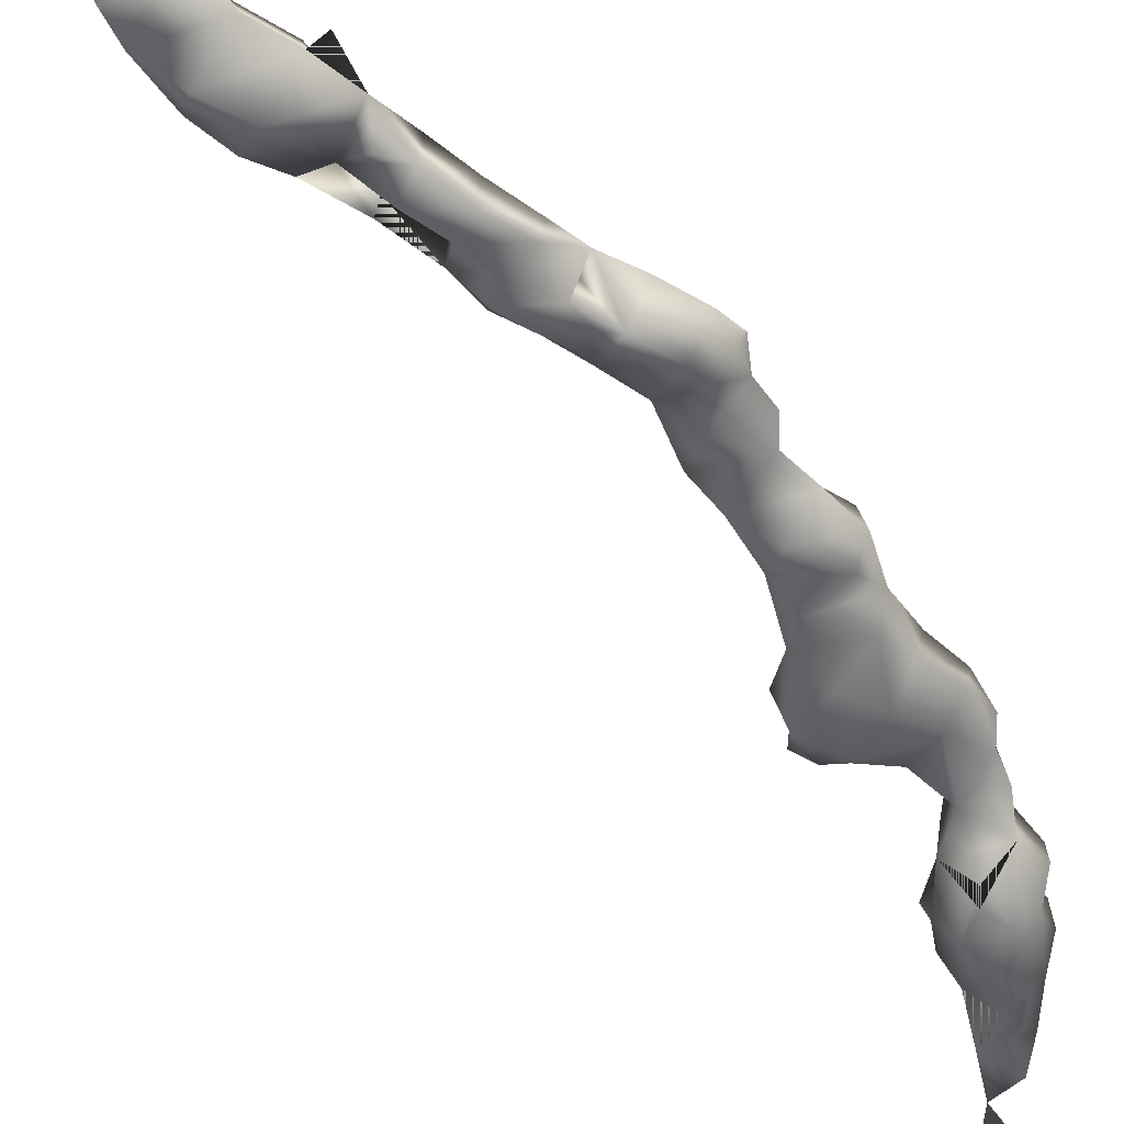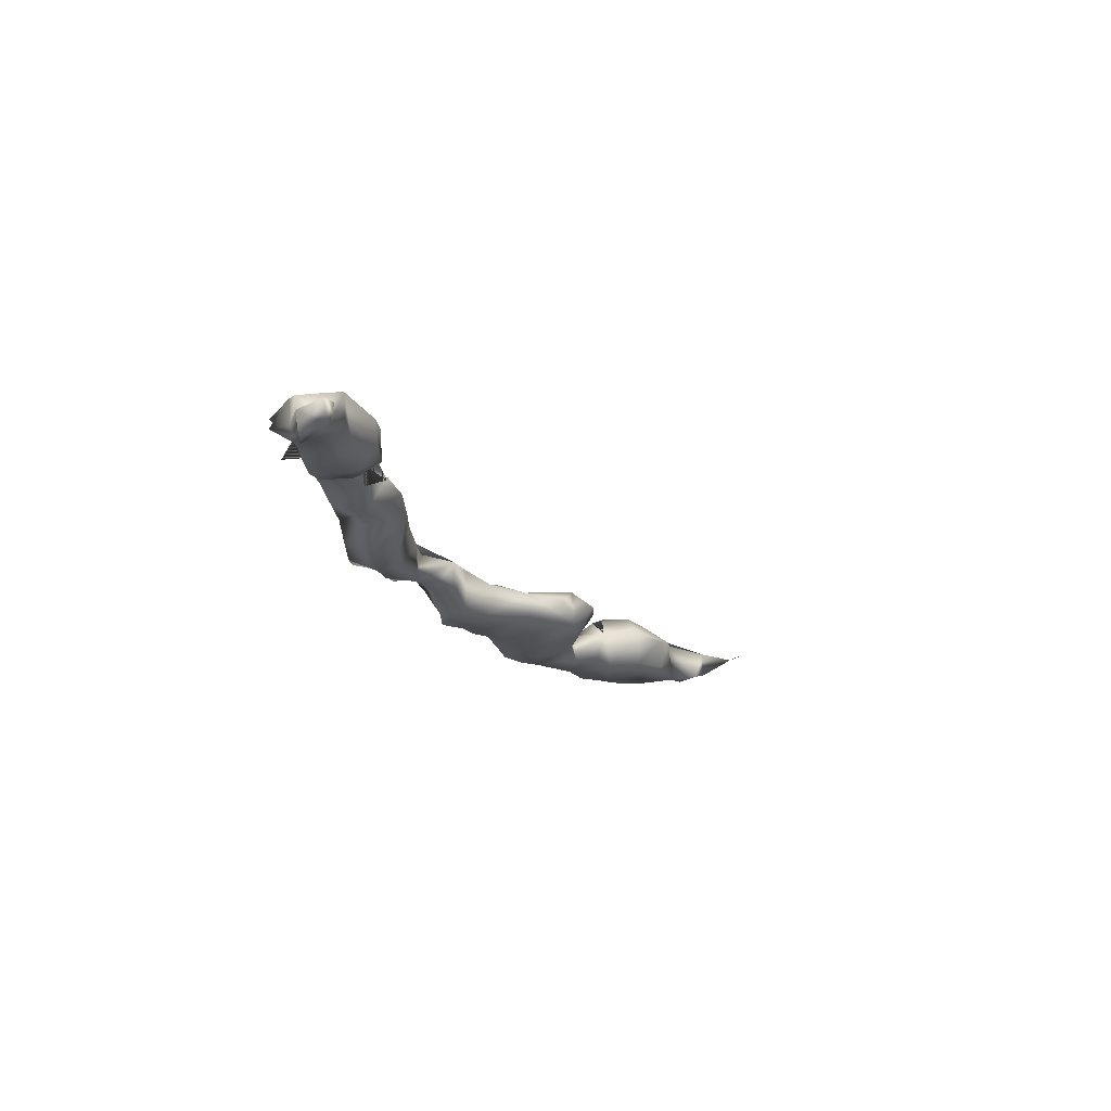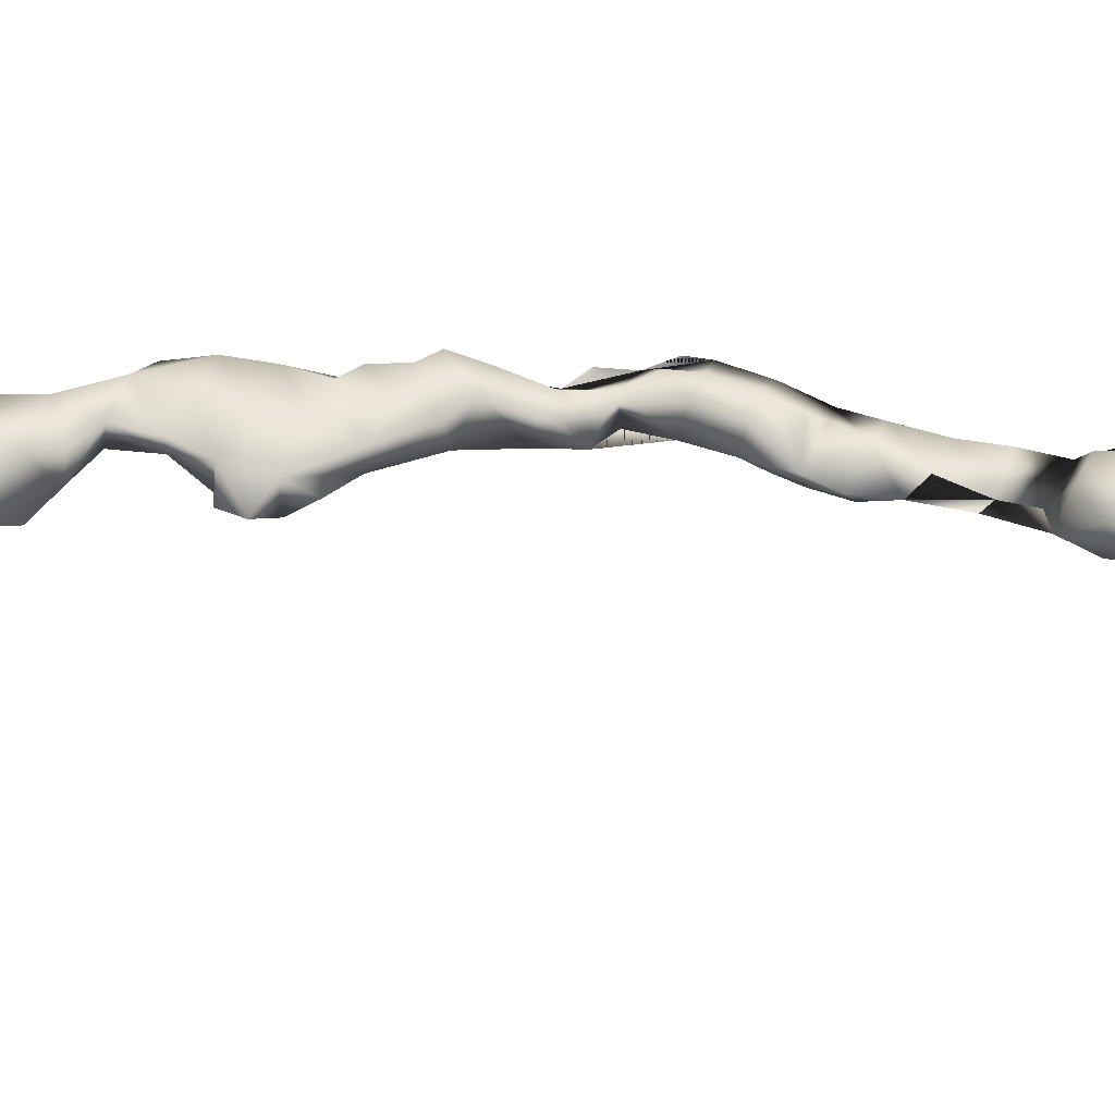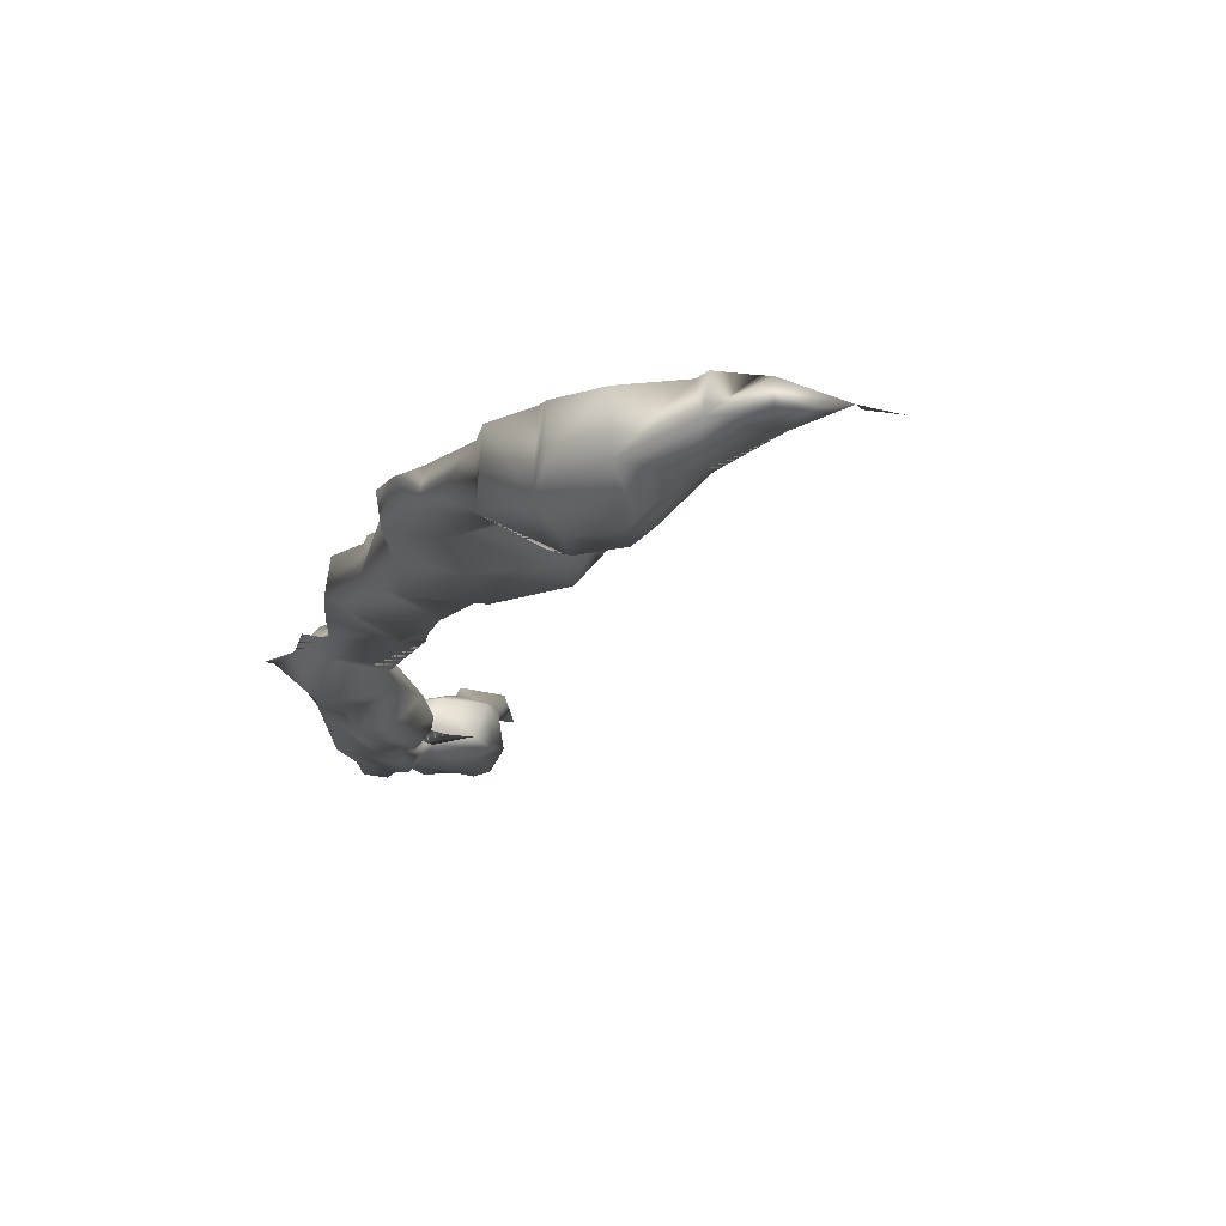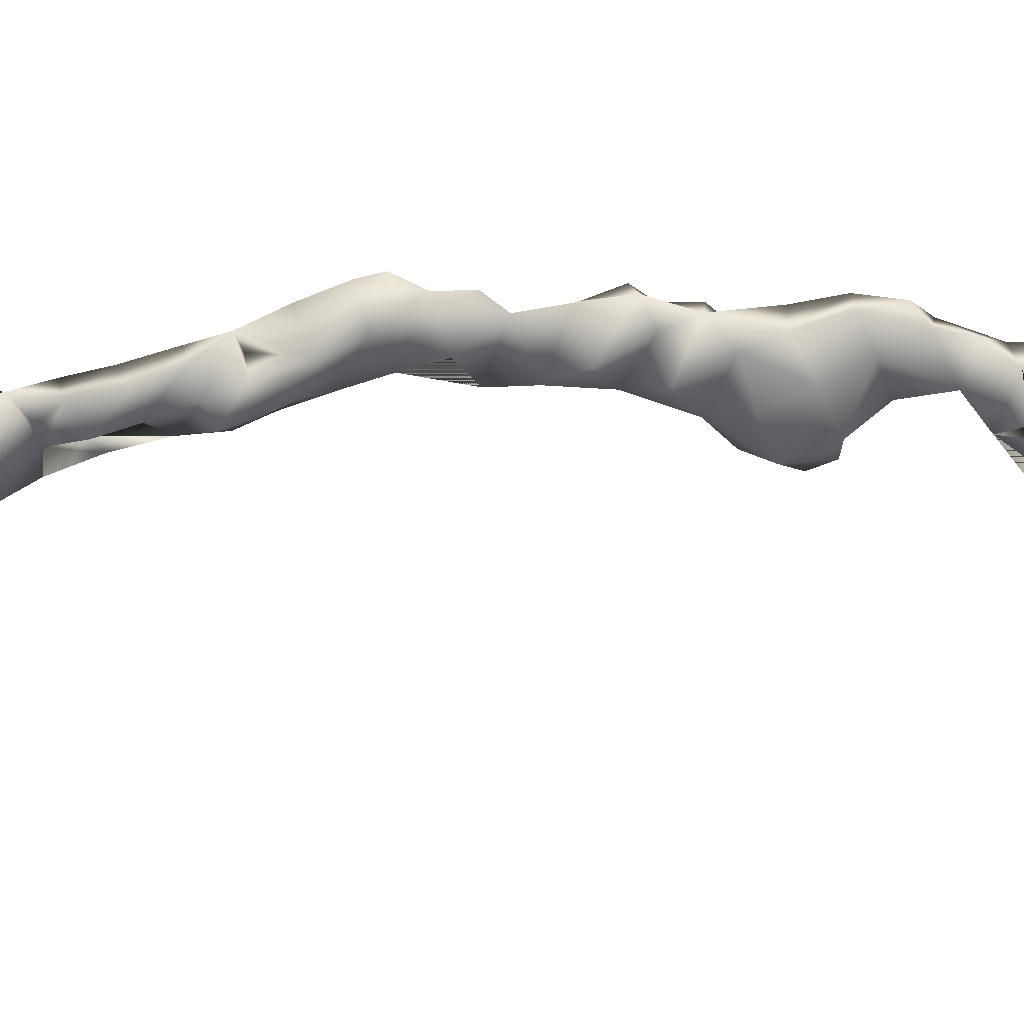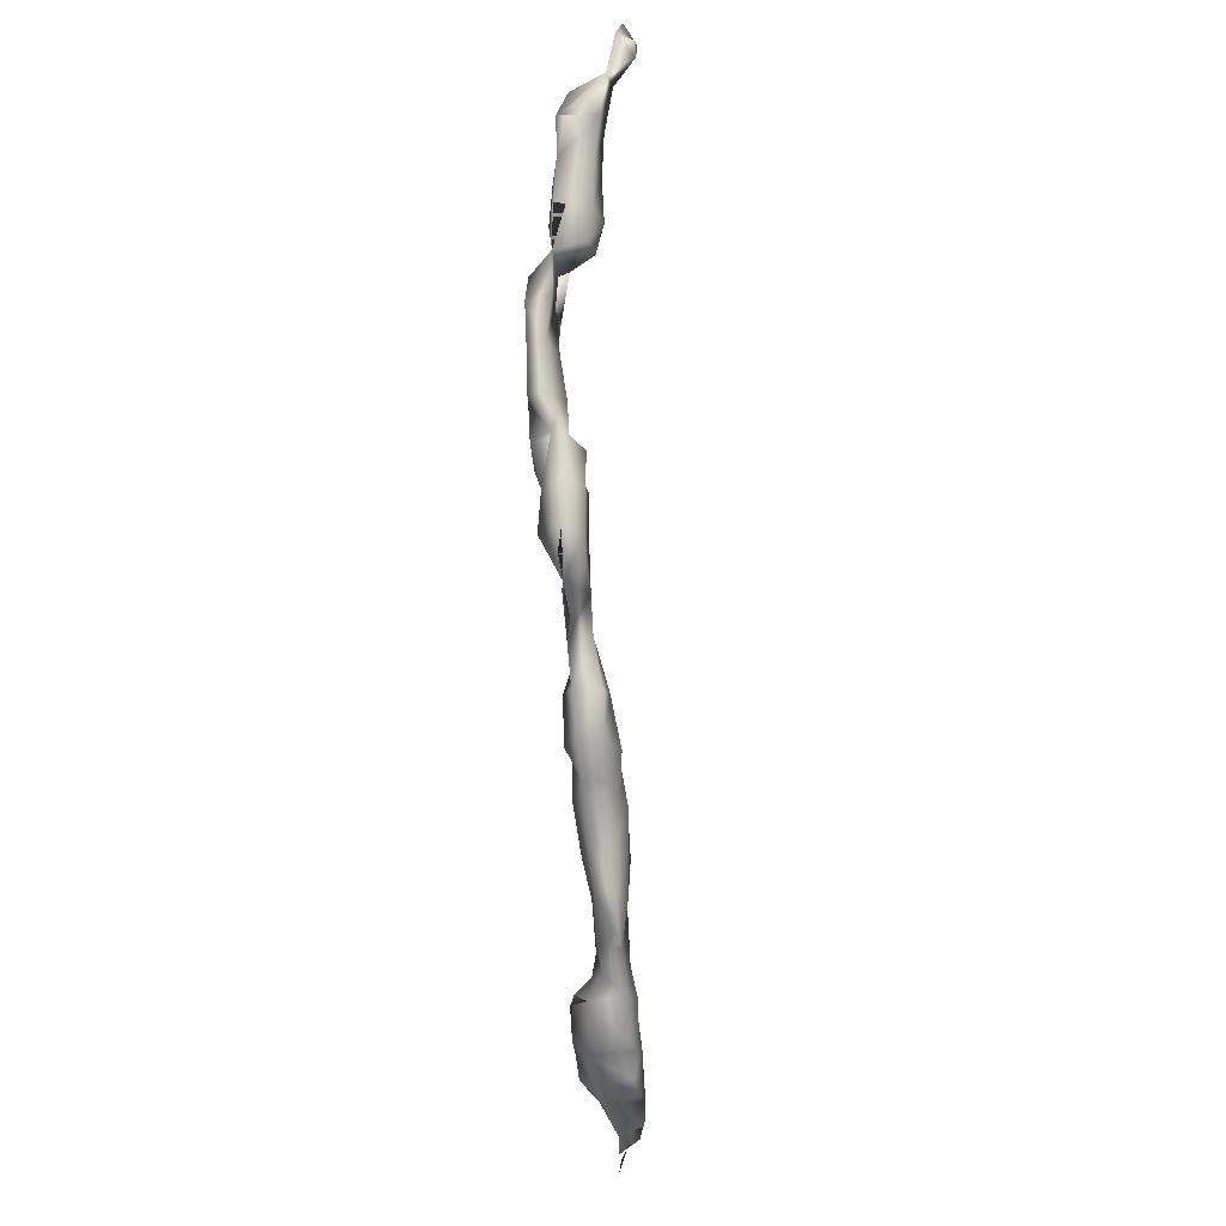
<metadata>
{"format":"obj","ext":"obj","renderer":"f3d","projection":"perspective","resolution":1024,"background":"white","views":[{"elev":-55.9,"azim":-121.4,"up":"+Z"},{"elev":68.6,"azim":-8.1,"up":"+Y"},{"elev":50.4,"azim":113.7,"up":"+Z"},{"elev":-11.9,"azim":13.3,"up":"+Z"},{"elev":-59.8,"azim":-66.9,"up":"+Z"},{"elev":-14.9,"azim":-82.3,"up":"+Y"}]}
</metadata>
<code>
v 310 318.4 66.05
v 306 326 66.91
v 305.9 323.6 64.27
v 315.4 288.9 66.4
v 315.5 293.5 66.08
v 306.3 311.2 63.73
v 310 305 62.7
v 306.2 321 66.27
v 313.3 291.3 63.73
v 313.9 289.5 66.08
v 320.3 284 64.93
v 306.9 301.4 64.54
v 330.5 271.1 64.32
v 308.5 318.5 66.49
v 323.6 274.7 64.46
v 318 289 63.55
v 310 320 66.02
v 322.7 276.1 63.57
v 320.7 281.7 66.2
v 327.8 274 63.51
v 325.7 276.7 66.26
v 310.8 303.9 63.98
v 308.6 315.6 64.02
v 313.9 296.5 64.31
v 306.5 328 68.34
v 310 301.5 65.5
v 326.1 277.1 62.93
v 322.9 276.4 66.36
v 330.4 272 65.56
v 325.5 279.3 64.1
v 333 270.2 64
v 328.4 272 64.58
v 316 284.1 64.92
v 315.5 291.5 66.49
v 308.5 301.5 65.5
v 311.2 299.2 63.89
v 306.5 327 68.45
v 313.2 291.2 66.26
v 310 316.4 64.42
v 309.8 313.5 64
v 326.9 276.3 65.8
v 318 283.9 64.52
v 320.3 279.1 66.19
v 305.9 323.5 66.64
v 308.1 326.1 67
v 315.4 293.8 64.48
v 305.6 321 64.37
v 311.9 293.9 66
v 323.2 279.2 66.34
v 320.8 286.5 66.26
v 310.5 296.3 64.28
v 318.1 281.4 66.14
v 318 286.4 63.94
v 306.9 306.5 63.99
v 309 305 62.77
v 328.5 272.6 66
v 307 310.9 62.64
v 325 280.3 64
v 310 320.8 64.64
v 308.5 306.5 62.61
v 306.3 325.1 64.87
v 320 290.5 65
v 317 282 66
v 317.6 291.4 66.08
v 322.4 279.4 62.92
v 327 278 64.46
v 308.5 311 62.57
v 311.1 301.5 64.09
v 308.5 308.5 62.5
v 310.7 298.9 65.5
v 308.7 301.5 63.01
v 306.2 318.4 66.21
v 307 308.5 62.7
v 322 288.4 64.96
v 325.5 273.8 64
v 320.6 289 66.14
v 308.8 321.1 66.31
v 323.4 277 62.68
v 311.1 293.9 64.42
v 327.8 276.2 64.12
v 325.4 274.2 66.18
v 321.2 276.7 66.02
v 325.4 276.3 62.59
v 308.1 325.1 64.93
v 313.2 298.7 64.5
v 320.4 278.8 63.95
v 322 286.9 64.99
v 304.8 318 65
v 329.7 273.3 65.96
v 320.7 289.2 64.03
v 334 271 64.01
v 305.5 318.5 64.21
v 323 280.8 64.27
v 310 308.6 62.61
v 308.5 304 65.5
v 308.2 306.7 64.67
v 306.9 304 64.51
v 313.5 294.1 66.12
v 310.7 308.4 63.72
v 315.8 291.7 63.74
v 309 300 65.5
v 315.8 284.1 66.14
v 318 289 66.47
v 308.6 323.6 66.46
v 308.5 298.9 64.39
v 321 276.7 64.6
v 323.1 278.9 62.59
v 332.6 271.6 64.52
v 315.3 286.5 66.18
v 304.8 324 66
v 308.5 308.5 64.59
v 313.6 294.1 63.59
v 311.7 296.7 65.5
v 308 329.9 67.55
v 305.8 316 64.13
v 318 286.5 66.5
v 315.4 288.8 63.87
v 311.9 291.9 66.06
v 310.2 318.5 64.25
v 310.8 306.5 64.19
v 308.7 303.9 63.17
v 317.9 281.6 64.85
v 308.7 323.6 64.28
v 326 275 62.7
v 327.8 274 66.17
v 310 304 65.5
v 311.9 291.5 64.6
v 317.8 291.2 64.47
v 308.7 321.1 63.67
v 319 280 65
v 313 296.5 65.5
v 308 328.5 68.33
v 308.4 313.3 62.58
v 309 306 65.5
v 310 310.5 63.63
v 306.5 328.6 67.35
v 308.7 311.1 64.13
v 320.4 284.2 66.11
v 308.5 318.5 63.5
v 309.3 297.1 64.65
v 322.3 280.9 66.05
v 308.4 328.5 67.2
v 310 306.5 62.52
v 320.6 281.4 64.39
v 323.5 274.9 66.09
v 315.6 286.8 64.61
v 306.1 313.6 64.12
v 320.8 286.4 64.08
v 318 284 66.48
v 307 315 62.7
v 325 278.5 62.68
v 304.8 323 65
v 307 300 64.33
v 306.7 316.8 65.9
v 306.6 308.5 63.82
v 306.5 313.5 62.61
v 330.4 273.7 64.49
v 313.6 289.5 64.67
v 308.7 313.8 63.85
v 325.3 278.5 66.06
v 308.5 316.7 66.02
f 79 24 112
f 67 133 159
f 135 69 67
f 148 90 87
f 95 97 12
f 30 49 160
f 50 148 87
f 44 8 104
f 30 65 93
f 86 18 106
f 30 93 58
f 153 105 12
f 143 60 94
f 102 109 146
f 61 3 2
f 28 21 160
f 156 150 23
f 62 90 128
f 118 38 98
f 75 18 83
f 105 70 101
f 145 21 28
f 155 6 57
f 157 80 20
f 50 11 148
f 147 115 156
f 95 120 134
f 45 142 132
f 43 52 130
f 34 5 38
f 115 88 92
f 74 90 76
f 19 43 141
f 2 37 136
f 120 7 143
f 147 23 115
f 127 112 9
f 127 158 38
f 30 27 151
f 152 47 44
f 121 54 96
f 149 138 50
f 129 92 47
f 28 160 49
f 80 41 125
f 111 137 155
f 105 51 70
f 86 106 82
f 147 159 23
f 68 26 70
f 65 107 78
f 67 57 133
f 16 53 117
f 75 81 15
f 135 137 111
f 65 93 107
f 157 13 32
f 51 85 24
f 48 113 79
f 33 102 146
f 20 80 125
f 3 110 2
f 45 44 104
f 60 54 69
f 145 18 15
f 76 62 128
f 20 75 124
f 152 44 3
f 157 20 89
f 120 111 96
f 127 48 79
f 13 29 32
f 28 82 18
f 121 96 60
f 60 69 94
f 120 22 7
f 71 68 105
f 129 59 139
f 20 83 80
f 52 122 130
f 33 63 102
f 35 12 105
f 122 63 33
f 75 15 18
f 43 82 49
f 68 22 26
f 131 48 98
f 99 94 135
f 128 16 117
f 35 126 95
f 112 24 46
f 60 96 54
f 157 32 20
f 152 3 47
f 65 86 93
f 45 132 37
f 45 84 61
f 145 15 81
f 161 23 39
f 158 4 10
f 68 36 85
f 47 8 44
f 46 100 9
f 98 5 46
f 126 22 120
f 19 11 138
f 139 115 92
f 80 83 27
f 68 85 36
f 137 67 159
f 133 57 156
f 97 96 54
f 34 10 4
f 33 146 53
f 142 136 114
f 55 60 143
f 25 132 136
f 43 130 86
f 104 77 123
f 103 109 116
f 12 121 71
f 38 158 10
f 2 136 142
f 103 4 109
f 135 159 40
f 65 107 86
f 151 83 78
f 20 124 83
f 92 72 8
f 42 11 144
f 125 41 21
f 115 161 154
f 125 21 81
f 147 6 159
f 108 31 91
f 117 53 146
f 50 76 116
f 92 8 47
f 129 139 92
f 39 23 119
f 84 3 61
f 135 94 69
f 22 121 55
f 34 4 64
f 158 109 4
f 115 23 161
f 19 93 144
f 153 12 105
f 52 102 63
f 28 49 82
f 118 127 38
f 36 85 51
f 105 140 51
f 55 143 7
f 148 53 90
f 14 161 1
f 120 99 111
f 71 22 68
f 67 73 57
f 51 79 113
f 42 148 11
f 38 5 98
f 157 108 13
f 51 113 70
f 73 155 57
f 115 150 156
f 32 89 56
f 138 11 50
f 139 23 115
f 102 149 116
f 39 159 23
f 35 26 126
f 103 116 76
f 157 29 108
f 3 44 110
f 34 38 10
f 111 155 54
f 69 54 73
f 133 156 23
f 126 26 22
f 39 119 1
f 118 98 48
f 105 36 51
f 115 23 150
f 127 9 158
f 51 24 79
f 65 78 18
f 69 73 67
f 39 40 159
f 12 97 121
f 85 70 113
f 103 64 4
f 117 146 158
f 156 57 6
f 13 108 29
f 52 149 102
f 132 114 136
f 95 134 96
f 93 86 144
f 19 138 52
f 68 70 36
f 92 154 72
f 129 47 123
f 105 68 36
f 128 46 5
f 145 81 21
f 3 123 47
f 37 132 25
f 131 98 24
f 130 122 144
f 93 141 49
f 14 1 17
f 127 79 112
f 121 60 55
f 137 159 6
f 45 2 142
f 76 90 62
f 34 64 5
f 22 55 7
f 45 37 2
f 157 20 80
f 151 78 107
f 131 113 48
f 80 27 30
f 128 5 64
f 23 159 40
f 131 24 85
f 128 117 100
f 35 105 101
f 98 46 24
f 132 142 114
f 125 56 89
f 146 109 158
f 135 40 159
f 78 83 18
f 75 83 124
f 75 32 125
f 105 51 140
f 52 138 149
f 71 121 22
f 99 135 111
f 115 92 88
f 149 50 116
f 30 151 65
f 14 154 161
f 135 159 137
f 19 144 11
f 87 90 74
f 151 27 83
f 161 39 1
f 59 123 77
f 151 107 65
f 102 116 109
f 50 74 76
f 32 56 125
f 8 72 77
f 59 77 17
f 76 128 64
f 129 123 59
f 37 25 136
f 14 17 77
f 95 96 97
f 12 71 105
f 130 144 86
f 52 63 122
f 84 123 3
f 65 107 93
f 131 85 113
f 103 76 64
f 120 143 99
f 119 59 1
f 117 158 100
f 42 53 148
f 43 86 82
f 45 2 44
f 118 48 127
f 128 90 16
f 32 29 89
f 75 125 81
f 1 59 17
f 45 61 2
f 45 123 84
f 115 154 92
f 122 33 42
f 2 110 44
f 42 33 53
f 14 77 72
f 95 126 120
f 16 90 53
f 39 23 40
f 145 28 18
f 139 59 119
f 108 91 31
f 80 66 41
f 19 52 43
f 100 158 9
f 99 143 94
f 35 101 26
f 45 104 123
f 30 93 49
f 65 86 107
f 35 95 12
f 19 141 93
f 139 119 23
f 20 125 89
f 65 18 86
f 20 32 75
f 80 30 66
f 50 87 74
f 97 54 121
f 111 54 96
f 122 42 144
f 135 137 159
f 128 100 46
f 160 21 41
f 30 58 93
f 54 155 73
f 134 120 96
f 106 18 82
f 8 77 104
f 36 70 85
f 135 67 137
f 157 89 29
f 66 160 41
f 112 46 9
f 137 6 155
f 14 72 154
f 43 49 141
f 147 156 6
f 66 30 160
f 101 70 26
f 133 23 159

</code>
